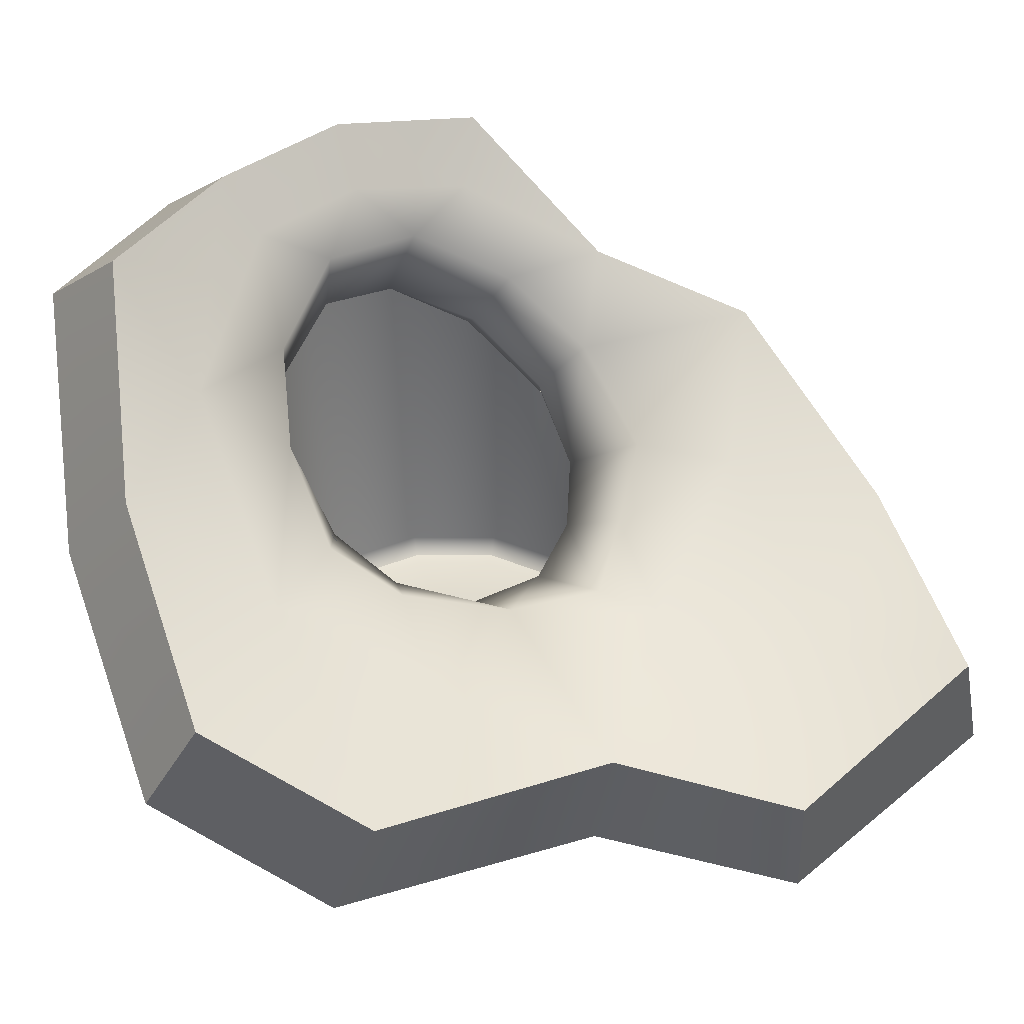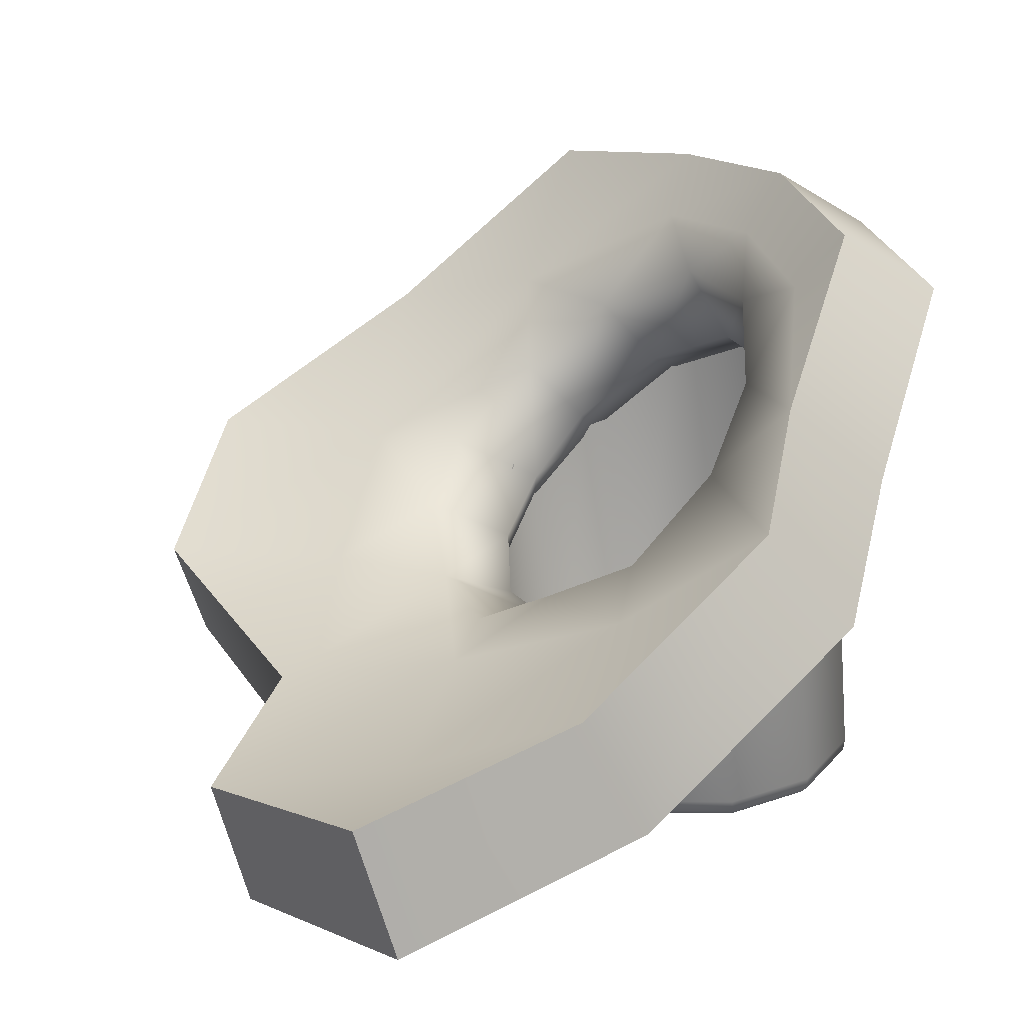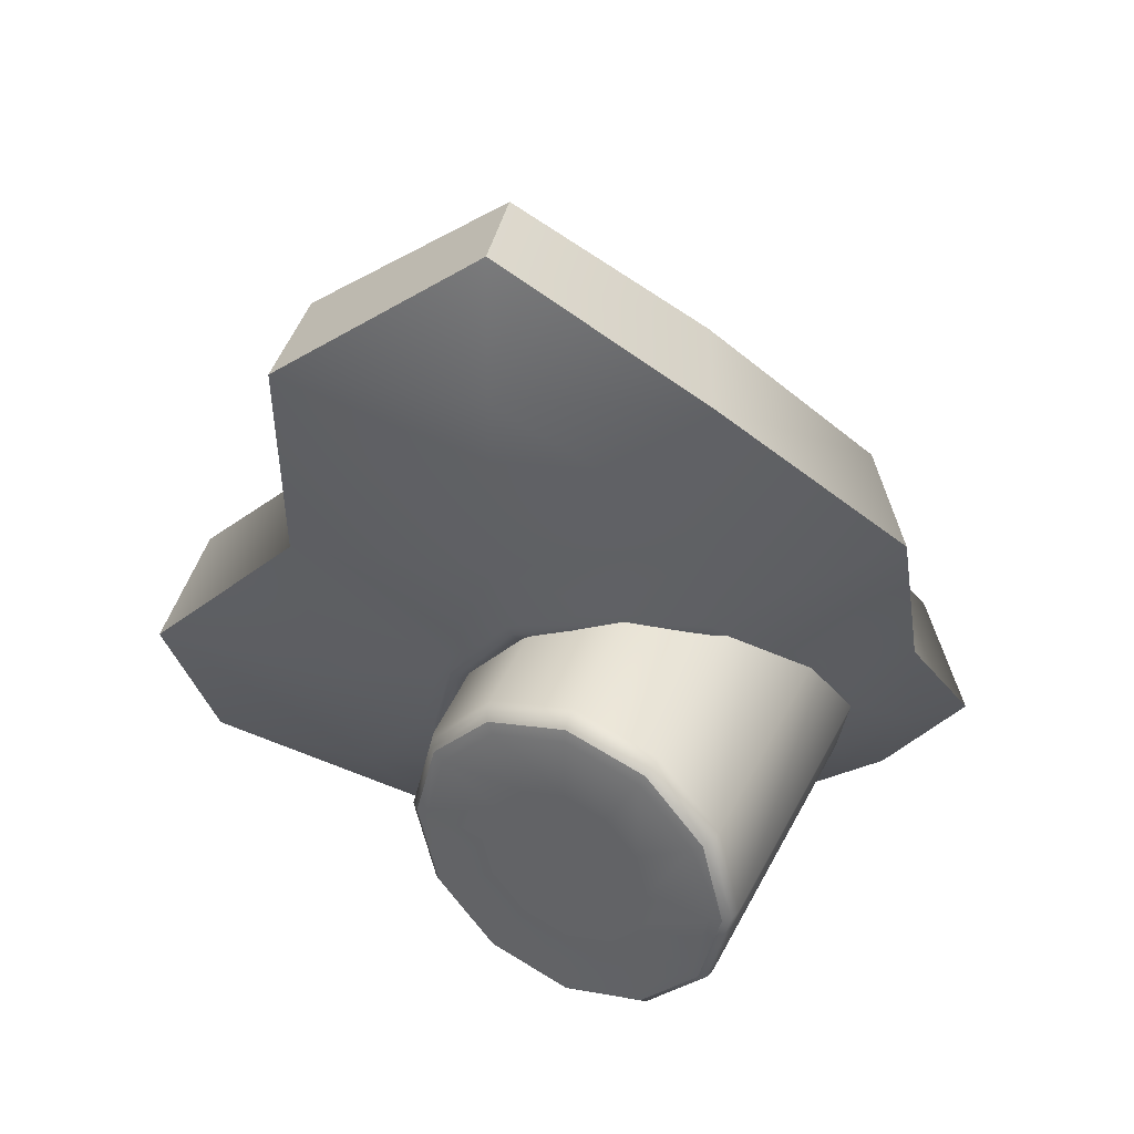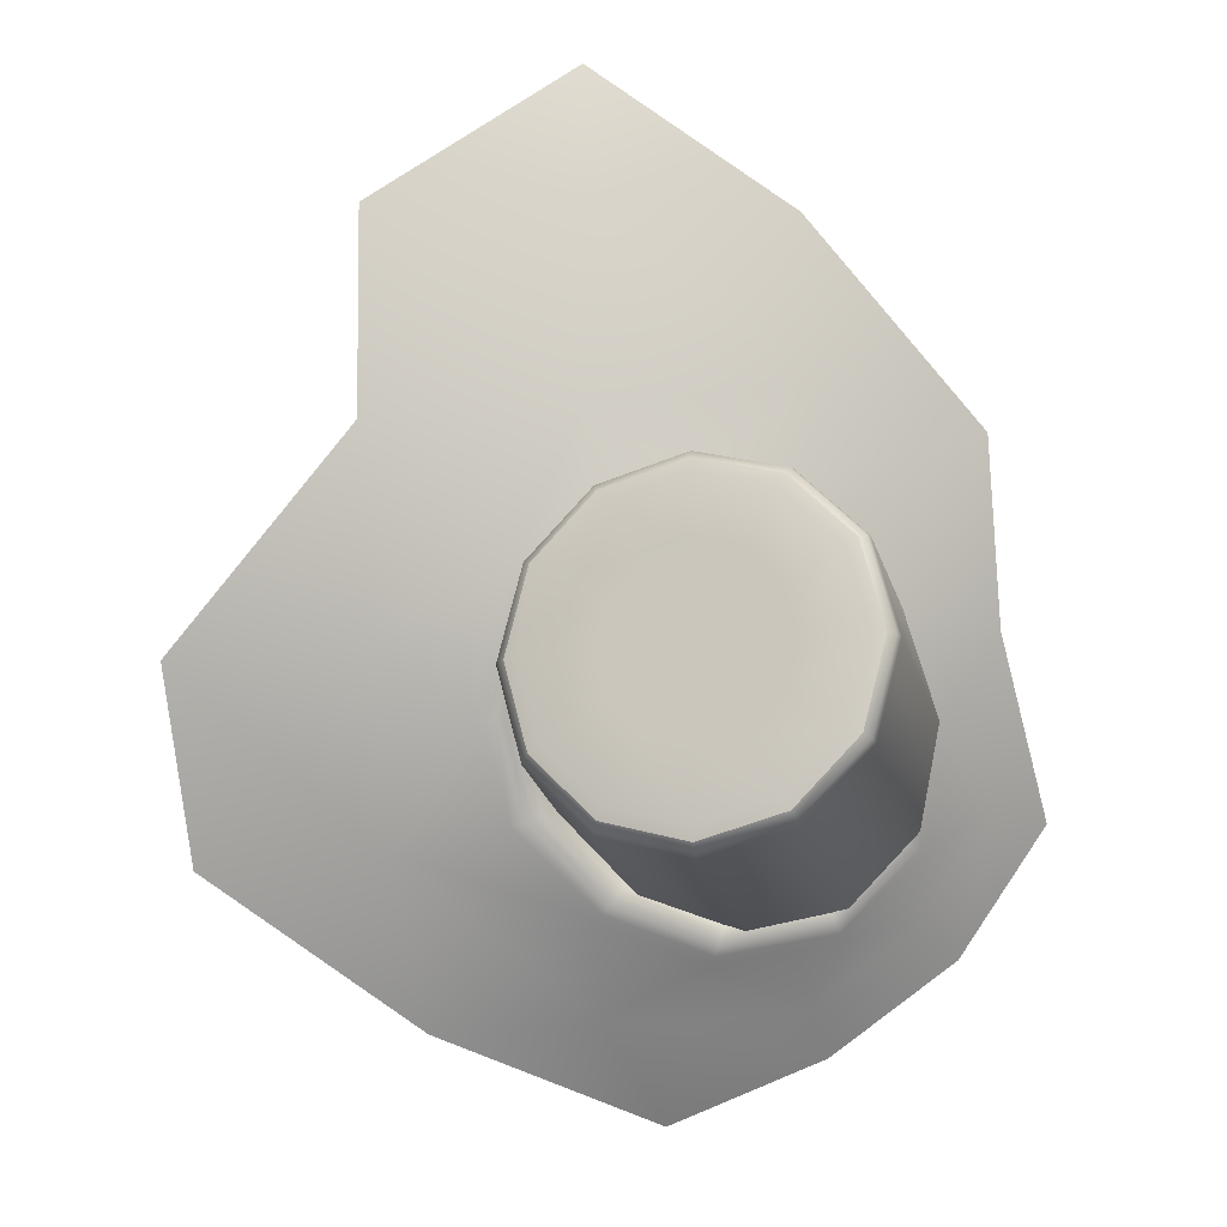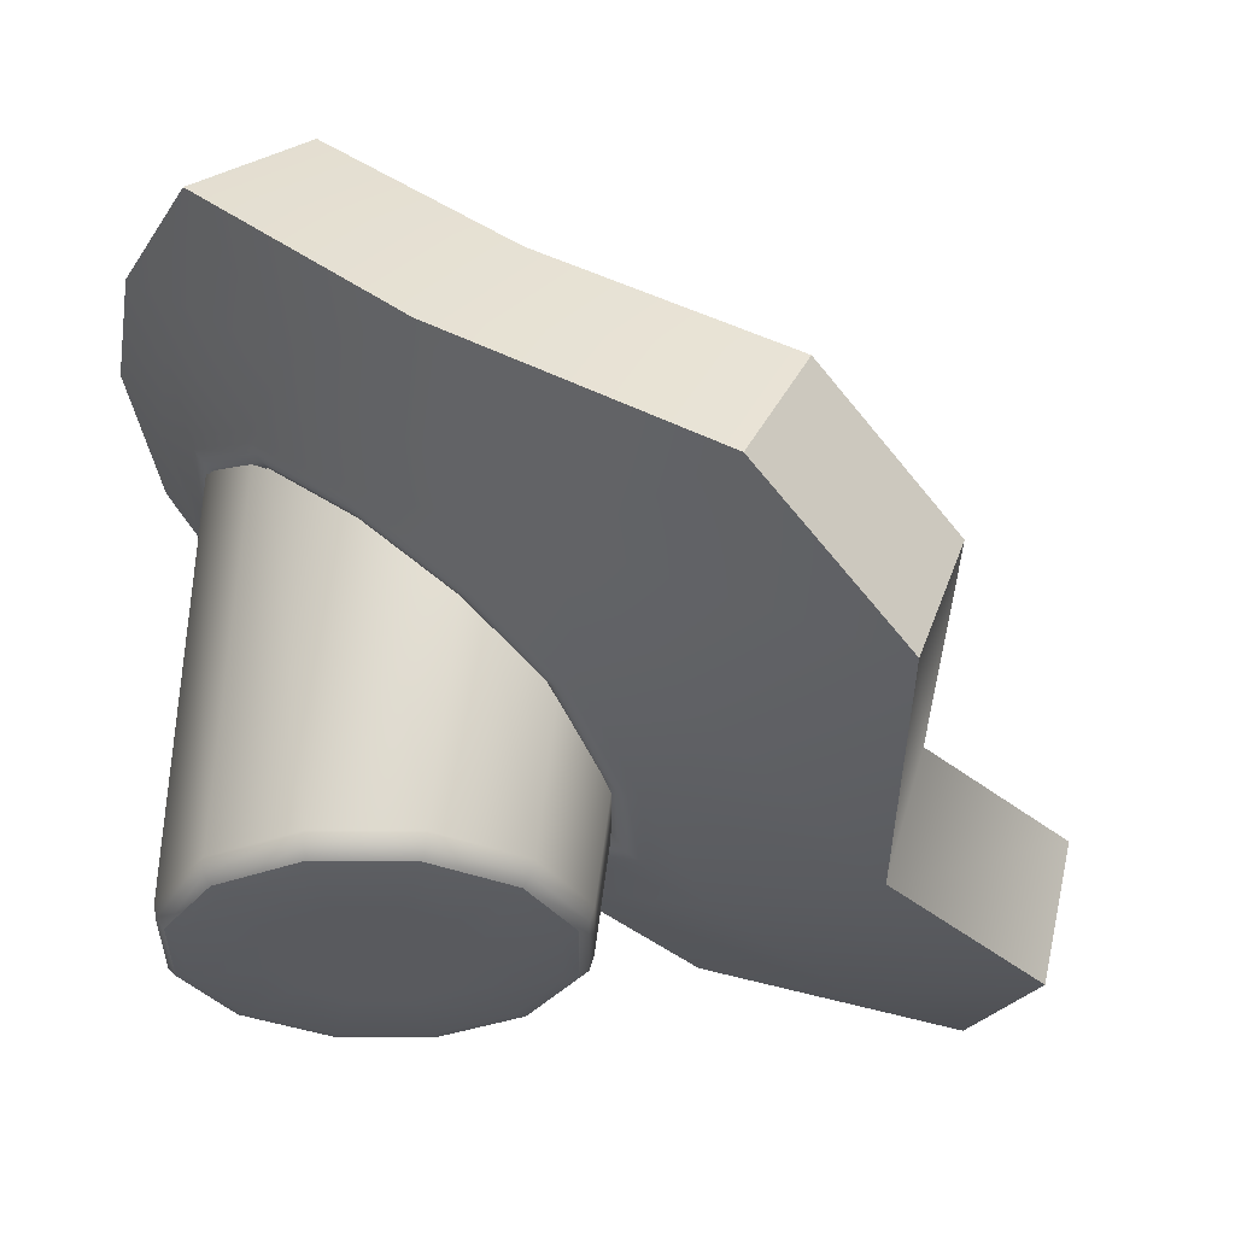
<metadata>
{"format":"obj","ext":"obj","renderer":"f3d","projection":"perspective","resolution":1024,"background":"white","views":[{"elev":34.2,"azim":105.3,"up":"+Z"},{"elev":25.6,"azim":-164.0,"up":"+Z"},{"elev":35.7,"azim":-151.7,"up":"+Y"},{"elev":-14.7,"azim":-163.3,"up":"+Y"},{"elev":-31.3,"azim":44.2,"up":"+Z"}]}
</metadata>
<code>
g Piece_LegFrontR
v 2.654 3.732 0.1784
v 1.028 4.912 0.7142
v 0.9861 3.732 0.6155
v 2.654 3.732 0.1784
v 0.9861 3.732 0.6155
v 1.044 2.092 0.7527
v 2.683 2.03 0.3224
v 1.643 0.8226 0.8695
v 1.027 1.562 0.8639
v 1.006 1.456 0.8812
v 2.742 0.3991 0.7527
v 4.375 0.3398 0.6165
v 2.8 -1.092 1.468
v 4.375 -1.177 1.343
v 2.827 -2.371 2.466
v 1.576 0.7582 0.8953
v 0.9834 1.359 0.9157
v 2.037 -0.1663 1.181
v 1.521 0.7054 0.9355
v 0.9672 1.282 0.9828
v 1.937 -0.17 1.195
v 1.479 0.6665 0.9993
v 0.949 1.219 1.065
v 1.535 -2.26 2.883
v 1.299 -3.021 3.946
v -0.008335 -2.478 4.204
v 1.982 -0.9243 1.594
v 1.851 -0.1659 1.223
v 1.444 0.6367 1.075
v 0.9498 1.083 1.588
v 1.417 -1.556 2.278
v 1.872 -0.9092 1.601
v 0.05313 -2.141 3.744
v -1.079 -1.697 4.348
v 1.778 -0.1507 1.276
v 0.6534 -1.845 2.963
v 1.339 -1.51 2.254
v 1.768 -0.8873 1.622
v -0.8553 -1.473 3.872
v -0.3061 -1.627 3.481
v 0.606 -1.784 2.912
v 1.273 -1.459 2.245
v 1.681 -0.8484 1.673
v 1.715 -0.1331 1.343
v -1.503 -0.5662 3.71
v -1.867 -0.6327 4.204
v -1.719 0.7217 3.048
v -1.005 -0.9392 3.485
v -0.3014 -1.574 3.397
v 0.5684 -1.719 2.876
v 1.221 -1.394 2.257
v -1.258 -0.002333 3.005
v -0.9555 -0.9291 3.401
v -0.2899 -1.517 3.33
v -1.111 0.8496 2.384
v -1.759 2.183 2.466
v -1.193 -0.0362 2.944
v 1.603 -0.803 1.737
v 0.5406 -1.643 2.861
v -0.9005 -0.912 3.333
v 1.177 -1.321 2.277
v -0.268 -1.447 3.284
v 1.506 -0.555 2.099
v 0.5158 -1.562 2.861
v -1.122 -0.05988 2.9
v -0.8317 -0.8832 3.288
v -0.244 -1.368 3.251
v -1.047 0.7806 2.34
v 0.6121 -1.265 3.052
v -0.05813 -1.101 3.394
v -0.7555 -0.85 3.255
v 1.222 -1.043 2.518
v 1.052 -1.096 3.579
v 1.661 -0.849 3.013
v 1.661 -0.849 3.013
v 2.182 -0.3499 2.448
v 0.2562 -0.9329 4.029
v 1.052 -1.096 3.579
v -1.038 -0.07201 2.881
v -0.4778 -0.6461 3.385
v -0.3188 -0.3672 4.032
v 0.2562 -0.9329 4.029
v -0.9482 -0.07997 2.876
v -0.8949 0.678 2.314
v -0.8083 0.6376 2.332
v -0.6892 0.04559 3.067
v -0.523 0.4204 3.621
v -0.3188 -0.3672 4.032
v -0.9779 0.7229 2.313
v -0.5423 0.6884 2.572
v -0.523 0.4204 3.621
v -0.4013 1.131 3.103
v -0.08742 1.095 2.103
v -0.4013 1.131 3.103
v 0.08837 1.73 2.511
v -0.342 1.247 1.721
v -0.3884 1.316 1.674
v -0.436 1.391 1.646
v 0.4345 1.203 1.805
v 0.08837 1.73 2.511
v 0.7574 1.741 2.156
v 0.282 1.31 1.394
v -0.4731 1.479 1.646
v 0.2688 1.371 1.33
v -0.5046 1.579 1.66
v -0.5559 2.394 1.53
v -0.5463 3.732 1.342
v 0.2782 1.617 1.232
v 0.9861 3.732 0.6155
v 1.028 4.912 0.7142
v 1.044 2.092 0.7527
v 1.027 1.562 0.8639
v 1.006 1.456 0.8812
v 0.2648 1.522 1.248
v 0.9834 1.359 0.9157
v 0.2606 1.44 1.277
v 0.9672 1.282 0.9828
v 0.949 1.219 1.065
v 0.9498 1.083 1.588
v 1.364 1.72 1.843
v 0.7574 1.741 2.156
v 1.41 2.237 1.724
v 1.349 3.736 1.599
v 2.921 3.772 1.191
v 2.908 2.218 1.329
v 1.843 1.089 1.863
v 1.364 1.72 1.843
v 2.9 0.7615 1.723
v 2.216 0.2696 2.117
v 2.971 -0.534 2.338
v 4.471 0.7333 1.583
v 2.182 -0.3499 2.448
v 4.475 -0.6582 2.248
v 1.661 -0.849 3.013
v 3.077 -1.706 3.237
v 1.864 -1.533 3.562
v 1.684 -2.271 4.569
v 1.052 -1.096 3.579
v 0.482 -1.767 4.798
v 0.5438 -1.434 4.342
v 0.2562 -0.9329 4.029
v -0.4631 -1.077 4.926
v -0.2408 -0.8533 4.453
v -0.3188 -0.3672 4.032
v -0.8039 -0.06335 4.308
v -1.184 -0.08684 4.782
v -0.523 0.4204 3.621
v -1.01 1.095 3.725
v -0.4013 1.131 3.103
v -1.109 2.399 3.259
v 0.08837 1.73 2.511
v -0.006289 2.533 2.412
v 0.7574 1.741 2.156
v -0.05248 3.812 2.263
v 1.364 1.72 1.843
v 1.349 3.736 1.599
v 1.385 4.818 1.695
v 2.921 3.772 1.191
v 1.607 0.01254 1.772
v 1.843 1.089 1.863
v 2.216 0.2696 2.117
v 1.404 0.6379 1.552
v 2.182 -0.3499 2.448
v 2.216 0.2696 2.117
v 1.843 1.089 1.863
v 1.364 1.72 1.843
v -0.008335 -2.478 4.204
v 1.684 -2.271 4.569
v 1.299 -3.021 3.946
v 0.482 -1.767 4.798
v -1.079 -1.697 4.348
v -0.4631 -1.077 4.926
v -1.867 -0.6327 4.204
v -1.184 -0.08684 4.782
v -1.719 0.7217 3.048
v -1.01 1.095 3.725
v -1.759 2.183 2.466
v -1.109 2.399 3.259
v -0.5463 3.732 1.342
v -0.05248 3.812 2.263
v 1.028 4.912 0.7142
v 1.385 4.818 1.695
v 4.375 -1.177 1.343
v 4.475 -0.6582 2.248
v 4.471 0.7333 1.583
v 4.375 0.3398 0.6165
v 2.683 2.03 0.3224
v 2.921 3.772 1.191
v 2.654 3.732 0.1784
v 2.908 2.218 1.329
v 4.375 0.3398 0.6165
v 4.471 0.7333 1.583
v 2.654 3.732 0.1784
v 2.921 3.772 1.191
v 1.385 4.818 1.695
v 1.028 4.912 0.7142
v 1.299 -3.021 3.946
v 1.684 -2.271 4.569
v 3.077 -1.706 3.237
v 2.827 -2.371 2.466
v 4.475 -0.6582 2.248
v 4.375 -1.177 1.343
v 1.499 0.000209 0.1826
v 1.673 -0.7836 2.502
v 1.756 0.001985 1.733
v 1.302 -0.7382 0.1827
v 1.202 -1.384 3.225
v 1.268 -0.7259 0.0812
v 1.462 9.308e-05 0.08114
v 0.7612 -1.279 0.183
v 0.4452 -1.614 3.584
v 1.204 -0.6939 0.0203
v 1.39 2.327e-05 0.02029
v 0.6965 -1.202 0.02034
v 0.7361 -1.257 0.08135
v 0.002533 -1.388 0.02039
v 0.01013 -1.452 0.08155
v -0.6914 -1.202 0.02044
v 0.02279 -1.477 0.1835
v -0.3569 -1.399 3.65
v -0.7159 -1.257 0.08176
v -1.199 -0.6939 0.02048
v -0.7156 -1.279 0.184
v -0.95 -0.806 3.65
v -1.247 -0.726 0.08191
v -1.385 2.327e-05 0.02049
v -1.256 -0.7382 0.1843
v -1.172 0.004108 3.586
v -1.442 9.384e-05 0.08196
v -1.199 0.694 0.02048
v -1.454 0.000211 0.1844
v -0.988 0.805 3.22
v -1.247 0.7261 0.08191
v -0.6914 1.202 0.02044
v -1.256 0.7387 0.1843
v -0.4769 1.365 2.49
v -0.7159 1.258 0.08175
v 0.002533 1.388 0.02039
v -0.7156 1.279 0.1839
v 0.2117 1.542 1.705
v 0.01013 1.452 0.08154
v 0.6965 1.202 0.02033
v 0.02279 1.477 0.1835
v 0.9543 1.329 1.516
v 0.7361 1.258 0.08134
v 1.204 0.694 0.0203
v 0.7611 1.279 0.183
v 1.52 0.7685 1.549
v 1.268 0.7261 0.08119
v 1.39 2.327e-05 0.02029
v 1.462 9.308e-05 0.08114
v 1.302 0.7386 0.1827
v 1.756 0.001985 1.733
v 1.499 0.000209 0.1826
v 1.284 0 7.629e-07
v 1.39 2.327e-05 0.02029
v 1.204 0.694 0.0203
v 1.112 0.6421 7.629e-07
v 0.6965 1.202 0.02033
v 0.6421 1.112 7.629e-07
v 0.002533 1.388 0.02039
v 3.815e-07 1.284 0
v -0.6914 1.202 0.02044
v -0.6421 1.112 0
v -1.199 0.694 0.02048
v -1.112 0.6421 7.629e-07
v -1.385 2.327e-05 0.02049
v -1.284 0 7.629e-07
v -1.199 -0.6939 0.02048
v -1.112 -0.6421 7.629e-07
v -0.6914 -1.202 0.02044
v -0.6421 -1.112 1.526e-06
v 0.002533 -1.388 0.02039
v 7.629e-07 -1.284 1.526e-06
v 0.6965 -1.202 0.02034
v 0.6421 -1.112 1.526e-06
v 1.204 -0.6939 0.0203
v 1.112 -0.6421 1.526e-06
v 1.39 2.327e-05 0.02029
v 1.284 0 7.629e-07
v -0.7346 0 7.629e-07
v -1.112 0.6421 7.629e-07
v -1.284 0 7.629e-07
v -0.6362 0.3673 7.629e-07
v -0.6421 1.112 0
v -0.6362 -0.3673 7.629e-07
v -1.112 -0.6421 7.629e-07
v 0 0 7.629e-07
v -0.3673 0.6362 7.629e-07
v -0.3673 -0.6362 7.629e-07
v 0 0.7346 7.629e-07
v 3.815e-07 1.284 0
v -0.6421 -1.112 1.526e-06
v 0.6421 1.112 7.629e-07
v 3.815e-07 -0.7346 7.629e-07
v 7.629e-07 -1.284 1.526e-06
v 0.3673 0.6362 7.629e-07
v 1.112 0.6421 7.629e-07
v 0.3673 -0.6362 7.629e-07
v 0.6421 -1.112 1.526e-06
v 0.6362 0.3673 7.629e-07
v 1.284 0 7.629e-07
v 0.6362 -0.3673 7.629e-07
v 1.112 -0.6421 1.526e-06
v 0.7346 0 7.629e-07
g Piece_LegFrontR_0
f 3 2 1
f 6 5 4
f 7 6 4
f 7 8 6
f 8 9 6
f 9 8 10
f 7 11 8
f 11 7 12
f 13 11 12
f 14 13 12
f 13 14 15
f 8 16 10
f 10 16 17
f 18 8 11
f 11 13 18
f 16 8 18
f 16 19 17
f 17 19 20
f 21 16 18
f 19 16 21
f 19 22 20
f 20 22 23
f 24 13 15
f 24 15 25
f 24 25 26
f 13 27 18
f 21 18 27
f 28 19 21
f 22 19 28
f 22 29 23
f 23 29 30
f 31 27 13
f 24 31 13
f 32 21 27
f 28 21 32
f 32 27 31
f 33 24 26
f 33 26 34
f 35 22 28
f 29 22 35
f 36 31 24
f 36 24 33
f 37 32 31
f 37 31 36
f 38 28 32
f 35 28 38
f 38 32 37
f 39 33 34
f 33 40 36
f 40 33 39
f 41 37 36
f 41 36 40
f 42 38 37
f 42 37 41
f 43 35 38
f 43 38 42
f 44 29 35
f 44 35 43
f 45 39 34
f 46 45 34
f 45 46 47
f 48 40 39
f 39 45 48
f 49 41 40
f 49 40 48
f 50 42 41
f 50 41 49
f 51 43 42
f 51 42 50
f 45 47 52
f 52 48 45
f 53 49 48
f 53 48 52
f 54 50 49
f 54 49 53
f 47 55 52
f 56 55 47
f 57 53 52
f 57 52 55
f 58 43 51
f 58 44 43
f 59 51 50
f 59 50 54
f 60 54 53
f 60 53 57
f 61 58 51
f 61 51 59
f 62 59 54
f 62 54 60
f 44 58 63
f 63 58 61
f 64 61 59
f 64 59 62
f 65 60 57
f 66 62 60
f 66 60 65
f 67 64 62
f 67 62 66
f 65 57 68
f 68 57 55
f 61 64 69
f 64 67 70
f 69 64 70
f 71 67 66
f 70 67 71
f 72 63 61
f 72 61 69
f 69 73 72
f 73 74 72
f 72 75 63
f 75 76 63
f 70 77 69
f 77 78 69
f 71 66 79
f 79 66 65
f 80 70 71
f 80 81 70
f 81 82 70
f 83 71 79
f 80 71 83
f 79 65 84
f 83 79 85
f 79 84 85
f 86 80 83
f 86 83 85
f 86 87 80
f 87 88 80
f 65 89 84
f 89 65 68
f 90 86 85
f 91 86 90
f 92 91 90
f 90 85 93
f 94 90 93
f 95 94 93
f 85 84 96
f 85 96 93
f 84 89 97
f 84 97 96
f 89 68 98
f 89 98 97
f 93 96 99
f 100 93 99
f 101 100 99
f 96 97 102
f 96 102 99
f 68 103 98
f 68 55 103
f 97 98 104
f 97 104 102
f 55 105 103
f 105 55 56
f 56 106 105
f 106 56 107
f 103 105 108
f 108 105 106
f 106 107 109
f 109 107 110
f 111 106 109
f 108 106 111
f 111 112 108
f 108 112 113
f 114 103 108
f 114 108 113
f 98 103 114
f 114 113 115
f 116 98 114
f 116 114 115
f 116 115 117
f 98 116 104
f 104 116 117
f 104 117 118
f 102 104 118
f 102 118 119
f 99 102 119
f 119 120 99
f 120 121 99
f 124 123 122
f 125 124 122
f 125 122 126
f 126 122 127
f 125 126 128
f 129 128 126
f 128 129 130
f 128 131 125
f 131 128 130
f 130 129 132
f 133 131 130
f 134 130 132
f 130 135 133
f 136 130 134
f 136 135 130
f 136 137 135
f 138 136 134
f 139 137 136
f 138 140 136
f 140 139 136
f 140 138 141
f 142 139 140
f 141 143 140
f 143 142 140
f 144 143 141
f 143 145 142
f 143 144 145
f 145 146 142
f 147 145 144
f 145 148 146
f 145 147 148
f 148 147 149
f 150 148 149
f 151 150 149
f 150 151 152
f 153 152 151
f 152 154 150
f 153 122 152
f 122 153 155
f 122 156 152
f 156 154 152
f 156 157 154
f 156 158 157
f 161 160 159
f 160 162 159
f 159 162 44
f 162 29 44
f 159 44 63
f 63 163 159
f 163 164 159
f 29 162 30
f 30 162 165
f 166 30 165
f 169 168 167
f 168 170 167
f 167 170 171
f 170 172 171
f 171 172 173
f 172 174 173
f 173 174 175
f 174 176 175
f 175 176 177
f 176 178 177
f 177 178 179
f 178 180 179
f 179 180 181
f 180 182 181
f 185 184 183
f 186 185 183
f 189 188 187
f 188 190 187
f 187 190 191
f 190 192 191
f 195 194 193
f 196 195 193
f 199 198 197
f 200 199 197
f 201 199 200
f 202 201 200
f 205 204 203
f 204 206 203
f 204 207 206
f 203 206 208
f 209 203 208
f 207 210 206
f 207 211 210
f 209 208 212
f 213 209 212
f 212 208 214
f 208 206 215
f 208 215 214
f 206 210 215
f 214 215 216
f 215 217 216
f 215 210 217
f 216 217 218
f 211 219 210
f 210 219 217
f 211 220 219
f 217 221 218
f 217 219 221
f 218 221 222
f 220 223 219
f 219 223 221
f 220 224 223
f 221 225 222
f 221 223 225
f 222 225 226
f 224 227 223
f 223 227 225
f 224 228 227
f 225 229 226
f 225 227 229
f 226 229 230
f 228 231 227
f 227 231 229
f 228 232 231
f 229 233 230
f 229 231 233
f 230 233 234
f 232 235 231
f 231 235 233
f 232 236 235
f 233 237 234
f 233 235 237
f 234 237 238
f 236 239 235
f 235 239 237
f 236 240 239
f 237 241 238
f 237 239 241
f 238 241 242
f 240 243 239
f 239 243 241
f 240 244 243
f 241 245 242
f 241 243 245
f 242 245 246
f 244 247 243
f 243 247 245
f 244 248 247
f 245 249 246
f 245 247 249
f 246 249 250
f 249 251 250
f 248 252 247
f 247 252 249
f 249 252 251
f 248 253 252
f 252 254 251
f 253 254 252
f 257 256 255
f 258 257 255
f 259 257 258
f 260 259 258
f 261 259 260
f 262 261 260
f 263 261 262
f 264 263 262
f 265 263 264
f 266 265 264
f 267 265 266
f 268 267 266
f 269 267 268
f 270 269 268
f 271 269 270
f 272 271 270
f 273 271 272
f 274 273 272
f 275 273 274
f 276 275 274
f 277 275 276
f 278 277 276
f 279 277 278
f 280 279 278
f 283 282 281
f 282 284 281
f 282 285 284
f 283 281 286
f 287 283 286
f 281 284 288
f 286 281 288
f 285 289 284
f 284 289 288
f 290 286 288
f 287 286 290
f 289 291 288
f 285 292 289
f 292 291 289
f 293 287 290
f 292 294 291
f 293 290 295
f 295 290 288
f 296 293 295
f 294 297 291
f 291 297 288
f 294 298 297
f 296 295 299
f 299 295 288
f 300 296 299
f 298 301 297
f 297 301 288
f 298 302 301
f 300 299 303
f 303 299 288
f 304 300 303
f 301 305 288
f 302 305 301
f 305 303 288
f 304 303 305
f 302 304 305

</code>
